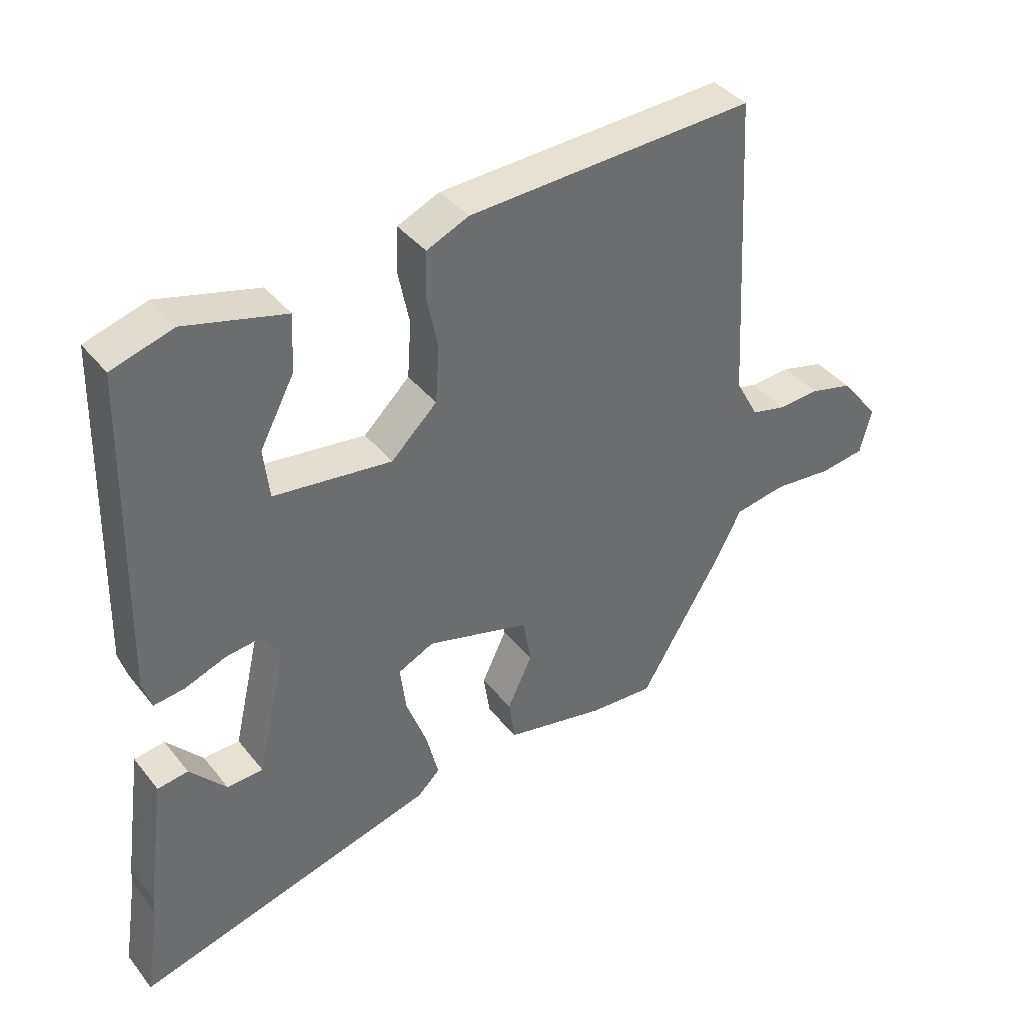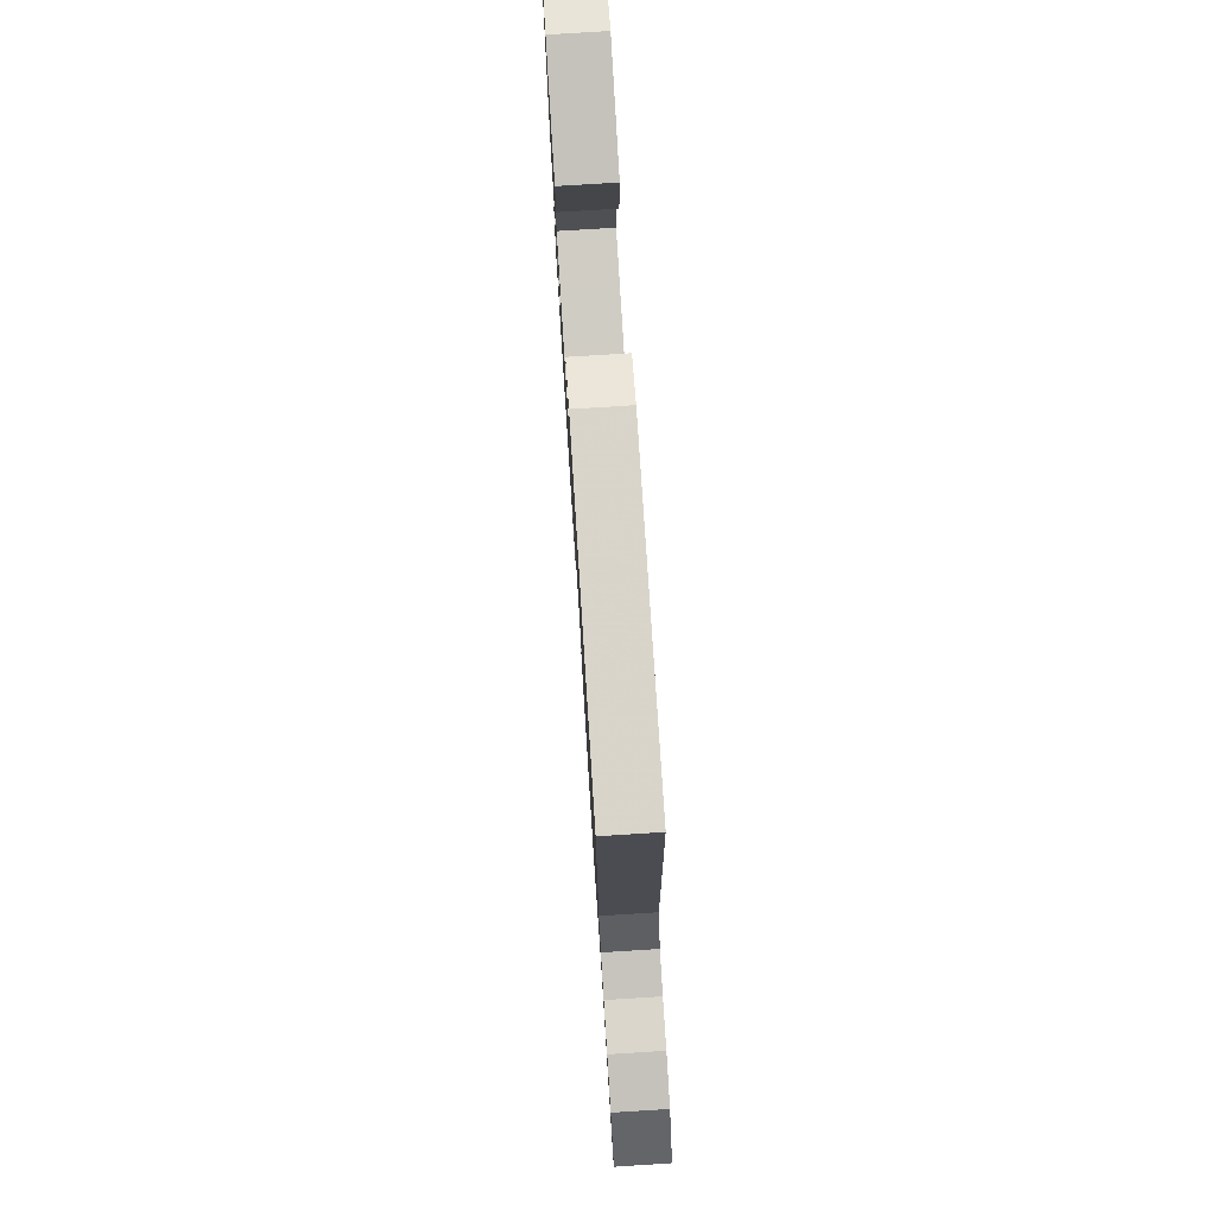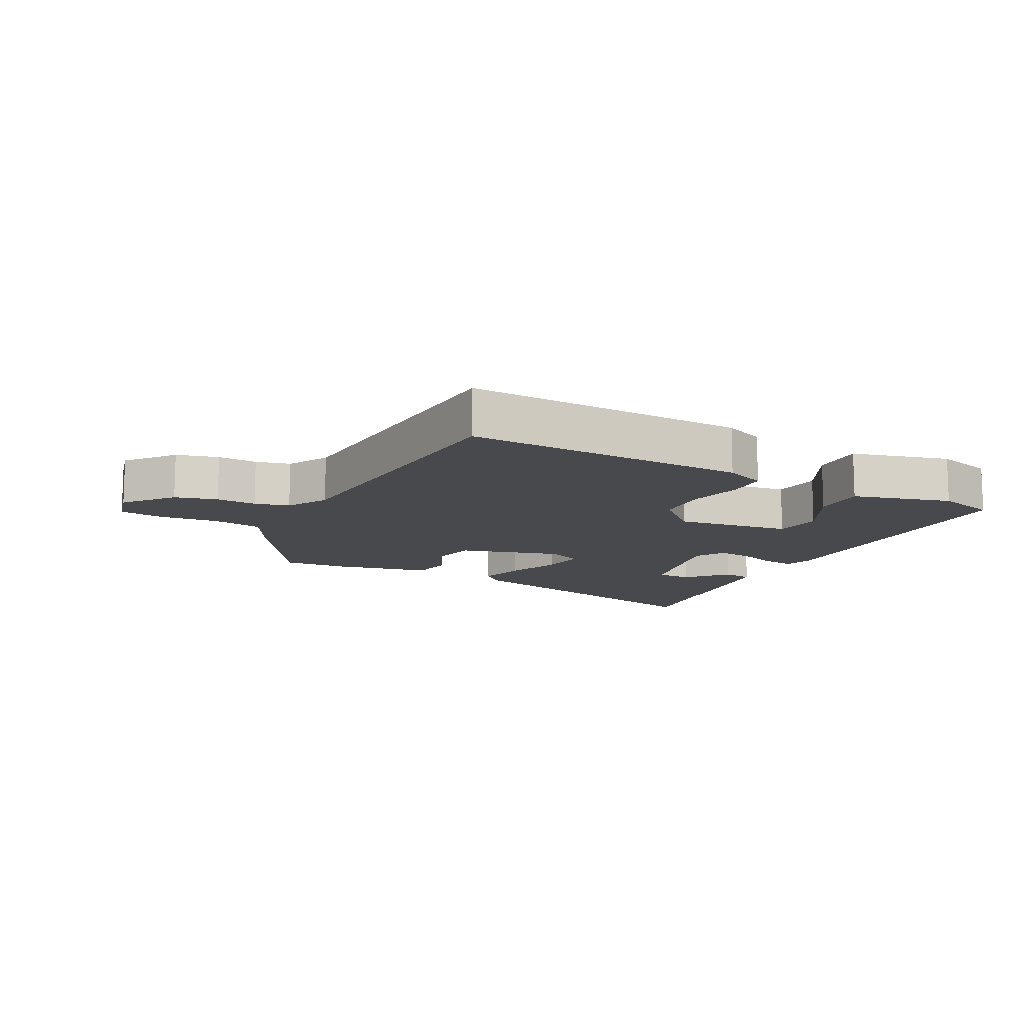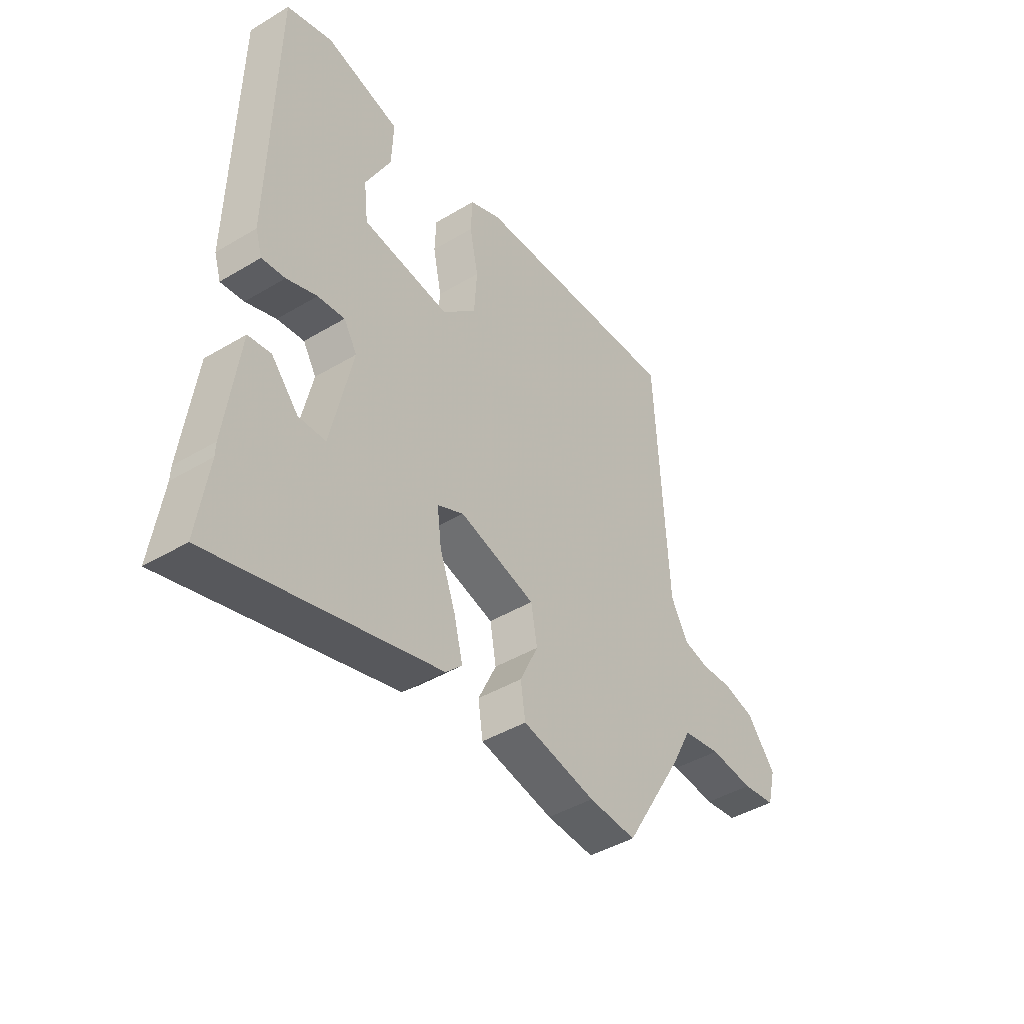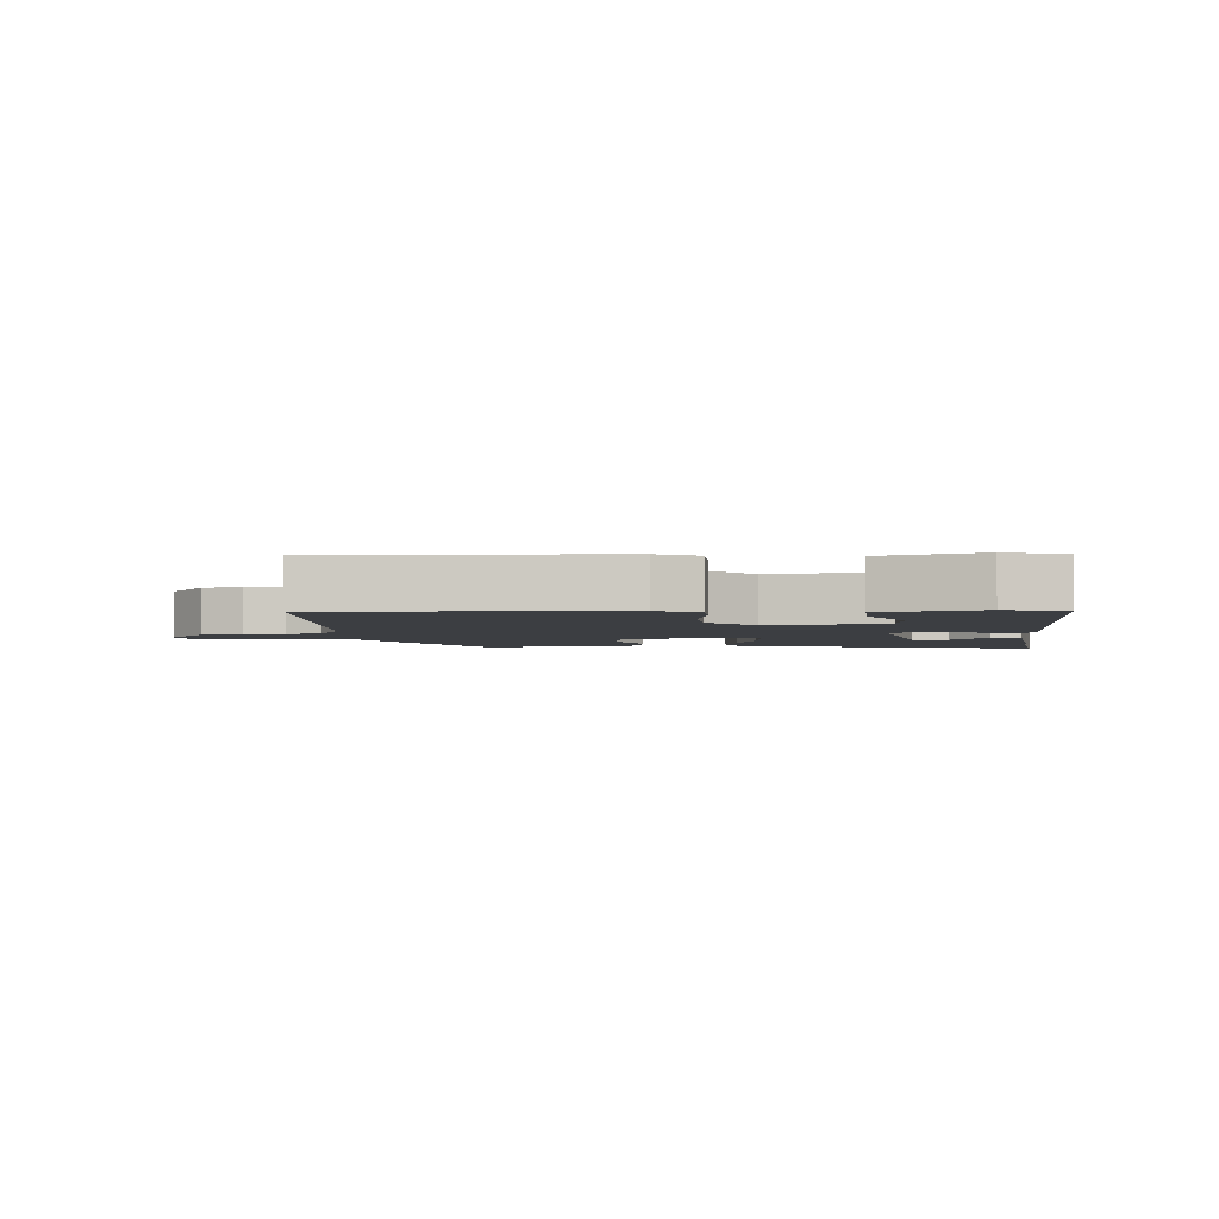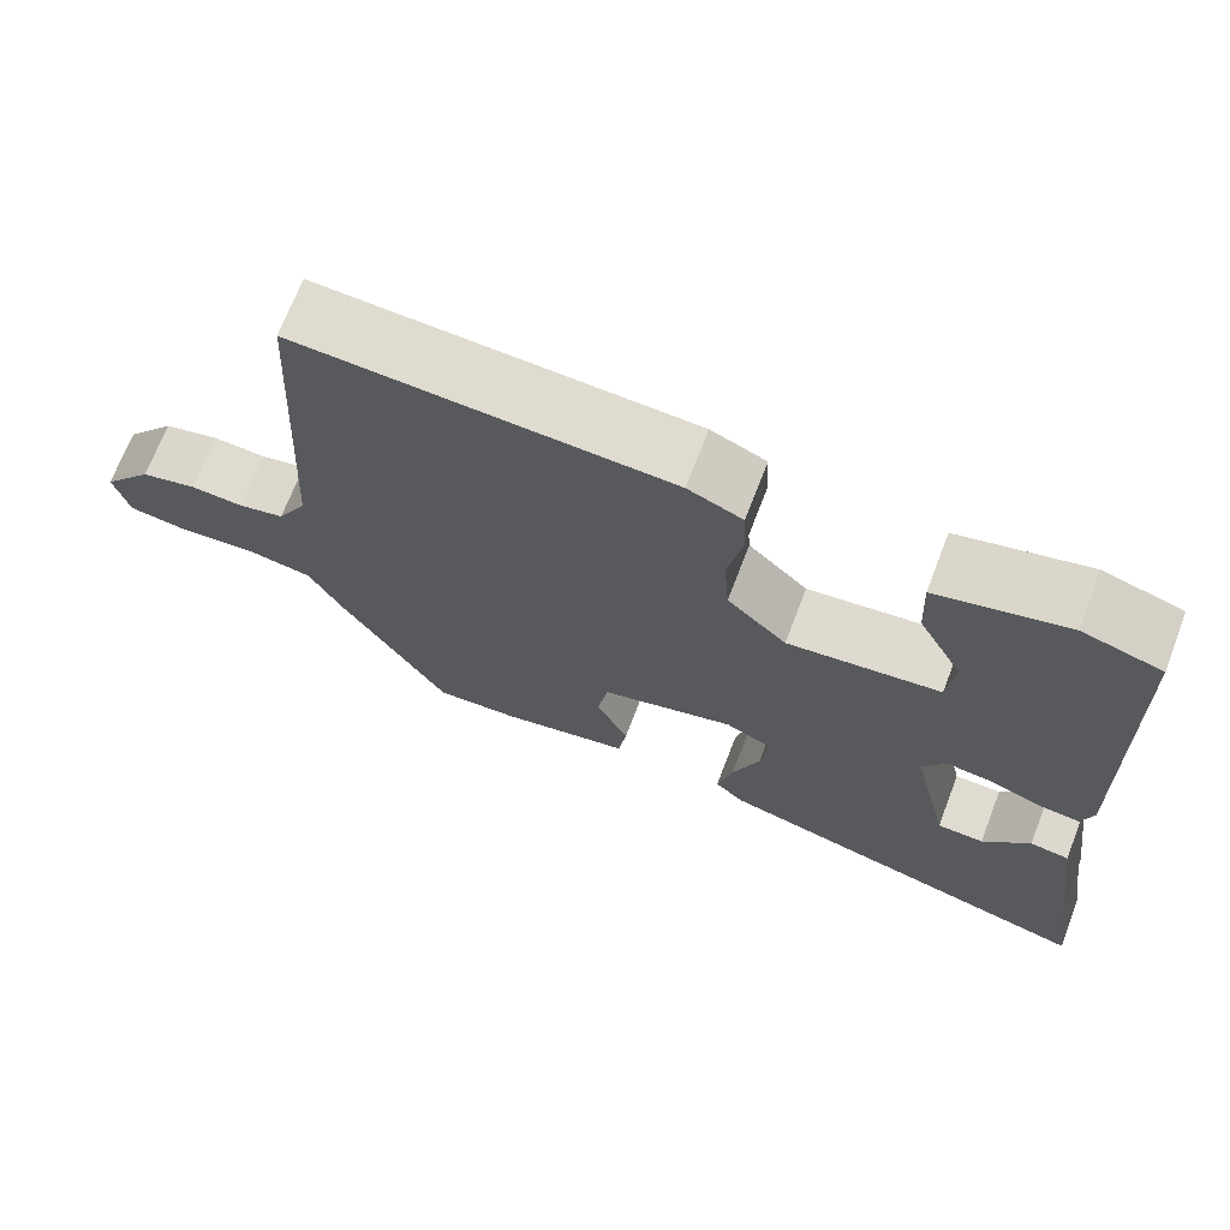
<metadata>
{"format":"obj","ext":"obj","renderer":"f3d","projection":"perspective","resolution":1024,"background":"white","views":[{"elev":39.2,"azim":145.8,"up":"+Z"},{"elev":77.4,"azim":-93.6,"up":"+Z"},{"elev":-12.0,"azim":-27.3,"up":"+Y"},{"elev":-43.1,"azim":125.4,"up":"+Z"},{"elev":-3.4,"azim":4.2,"up":"+Y"},{"elev":69.9,"azim":21.0,"up":"+Z"}]}
</metadata>
<code>
v -0.394 0.07 -0.461
v -0.523 0.07 -0.248
v -0.563 0.07 -0.171
v -0.644 0.07 -0.157
v -0.737 0.07 -0.166
v -0.807 0.07 -0.156
v -0.825 0.07 -0.085
v -0.764 0.07 -0.009
v -0.697 0.07 0.008
v -0.633 0.07 0.004
v -0.578 0.07 0.017
v -0.542 0.07 0.083
v -0.516 0.07 0.567
v -0.066 0.07 0.546
v 0 0.07 0.517
v 0.003 0.07 0.449
v -0.015 0.07 0.361
v -0.009 0.07 0.273
v 0.063 0.07 0.204
v 0.248 0.07 0.227
v 0.257 0.07 0.306
v 0.203 0.07 0.408
v 0.199 0.07 0.497
v 0.356 0.07 0.538
v 0.452 0.07 0.509
v 0.464 0.07 0.003
v 0.45 0.07 -0.042
v 0.401 0.07 -0.036
v 0.337 0.07 -0.012
v 0.28 0.07 -0.005
v 0.252 0.07 -0.051
v 0.298 0.07 -0.251
v 0.355 0.07 -0.253
v 0.412 0.07 -0.189
v 0.46 0.07 -0.196
v 0.489 0.07 -0.406
v 0.49 0.07 -0.432
v 0.513 0.07 -0.583
v 0.039 0.07 -0.454
v 0.004 0.07 -0.42
v 0.023 0.07 -0.344
v 0.056 0.07 -0.255
v 0.065 0.07 -0.183
v 0.009 0.07 -0.156
v -0.153 0.07 -0.201
v -0.166 0.07 -0.275
v -0.127 0.07 -0.356
v -0.137 0.07 -0.423
v -0.293 0.07 -0.455
v -0.394 0 -0.461
v -0.523 0 -0.248
v -0.563 0 -0.171
v -0.644 0 -0.157
v -0.737 0 -0.166
v -0.807 0 -0.156
v -0.825 0 -0.085
v -0.764 0 -0.009
v -0.697 0 0.008
v -0.633 0 0.004
v -0.578 0 0.017
v -0.542 0 0.083
v -0.516 0 0.567
v -0.066 0 0.546
v 0 0 0.517
v 0.003 0 0.449
v -0.015 0 0.361
v -0.009 0 0.273
v 0.063 0 0.204
v 0.248 0 0.227
v 0.257 0 0.306
v 0.203 0 0.408
v 0.199 0 0.497
v 0.356 0 0.538
v 0.452 0 0.509
v 0.464 0 0.003
v 0.45 0 -0.042
v 0.401 0 -0.036
v 0.337 0 -0.012
v 0.28 0 -0.005
v 0.252 0 -0.051
v 0.298 0 -0.251
v 0.355 0 -0.253
v 0.412 0 -0.189
v 0.46 0 -0.196
v 0.489 0 -0.406
v 0.49 0 -0.432
v 0.513 0 -0.583
v 0.039 0 -0.454
v 0.004 0 -0.42
v 0.023 0 -0.344
v 0.056 0 -0.255
v 0.065 0 -0.183
v 0.009 0 -0.156
v -0.153 0 -0.201
v -0.166 0 -0.275
v -0.127 0 -0.356
v -0.137 0 -0.423
v -0.293 0 -0.455
f 1 2 3
f 49 1 3
f 48 49 3
f 47 48 3
f 46 47 3
f 45 46 3
f 44 45 3 4
f 40 41 42
f 39 40 42
f 38 39 42
f 37 38 42
f 37 42 43
f 35 36 37
f 34 35 37
f 33 34 37
f 32 33 37
f 32 37 43
f 31 32 43 44
f 27 28 29
f 26 27 29
f 25 26 29
f 24 25 29
f 24 29 30
f 21 22 23 24
f 24 30 31
f 21 24 31
f 20 21 31
f 15 16 17
f 14 15 17
f 13 14 17
f 12 13 17
f 11 12 17 18
f 8 9 10
f 7 8 10
f 6 7 10
f 5 6 10
f 4 5 10
f 4 10 11
f 44 4 11
f 31 44 11
f 20 31 11
f 19 20 11
f 11 18 19
f 52 51 50
f 52 50 98
f 52 98 97
f 52 97 96
f 52 96 95
f 52 95 94
f 53 52 94 93
f 91 90 89
f 91 89 88
f 91 88 87
f 91 87 86
f 92 91 86
f 86 85 84
f 86 84 83
f 86 83 82
f 86 82 81
f 92 86 81
f 93 92 81 80
f 78 77 76
f 78 76 75
f 78 75 74
f 78 74 73
f 79 78 73
f 73 72 71 70
f 80 79 73
f 80 73 70
f 80 70 69
f 66 65 64
f 66 64 63
f 66 63 62
f 66 62 61
f 67 66 61 60
f 59 58 57
f 59 57 56
f 59 56 55
f 59 55 54
f 59 54 53
f 60 59 53
f 60 53 93
f 60 93 80
f 60 80 69
f 60 69 68
f 68 67 60
f 1 50 51 2
f 2 51 52 3
f 3 52 53 4
f 4 53 54 5
f 5 54 55 6
f 6 55 56 7
f 7 56 57 8
f 8 57 58 9
f 9 58 59 10
f 10 59 60 11
f 11 60 61 12
f 12 61 62 13
f 13 62 63 14
f 14 63 64 15
f 15 64 65 16
f 16 65 66 17
f 17 66 67 18
f 18 67 68 19
f 19 68 69 20
f 20 69 70 21
f 21 70 71 22
f 22 71 72 23
f 23 72 73 24
f 24 73 74 25
f 25 74 75 26
f 26 75 76 27
f 27 76 77 28
f 28 77 78 29
f 29 78 79 30
f 30 79 80 31
f 31 80 81 32
f 32 81 82 33
f 33 82 83 34
f 34 83 84 35
f 35 84 85 36
f 36 85 86 37
f 37 86 87 38
f 38 87 88 39
f 39 88 89 40
f 40 89 90 41
f 41 90 91 42
f 42 91 92 43
f 43 92 93 44
f 44 93 94 45
f 45 94 95 46
f 46 95 96 47
f 47 96 97 48
f 48 97 98 49
f 49 98 50 1

</code>
